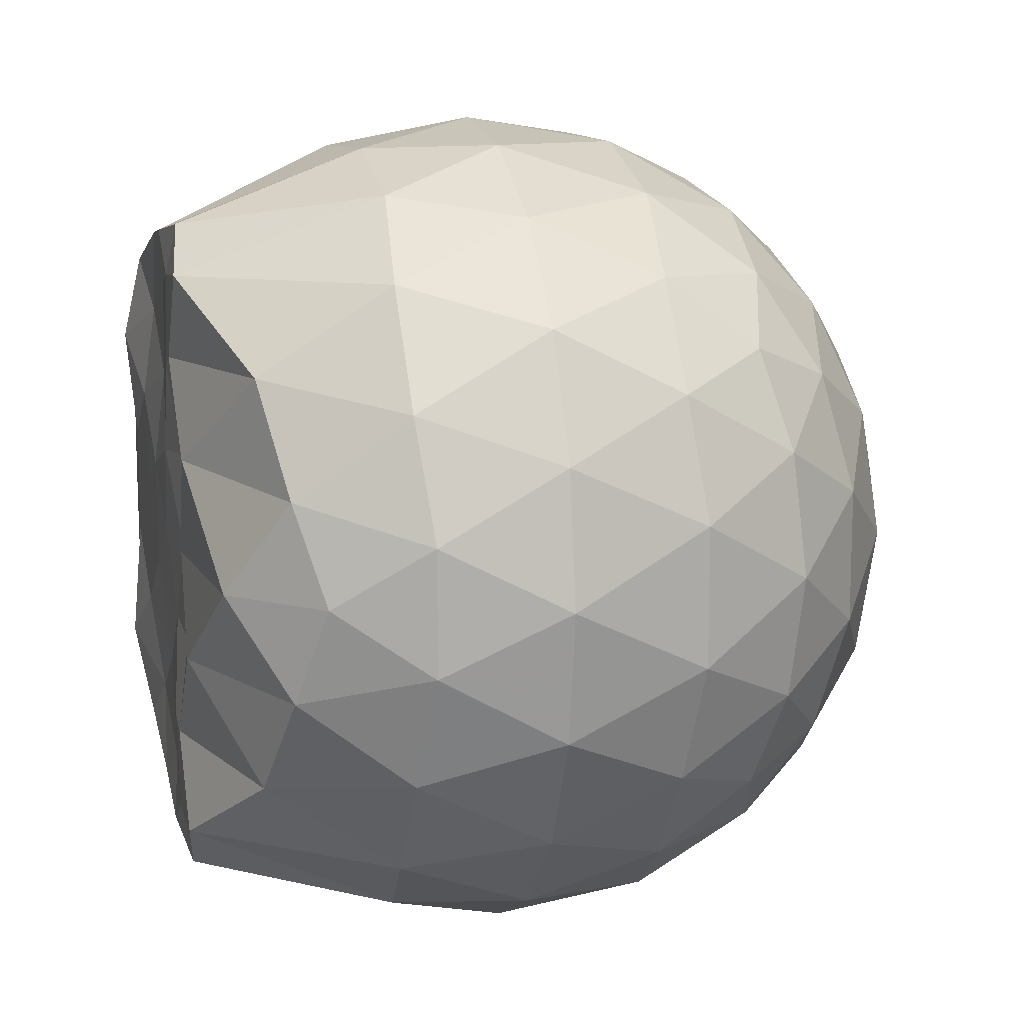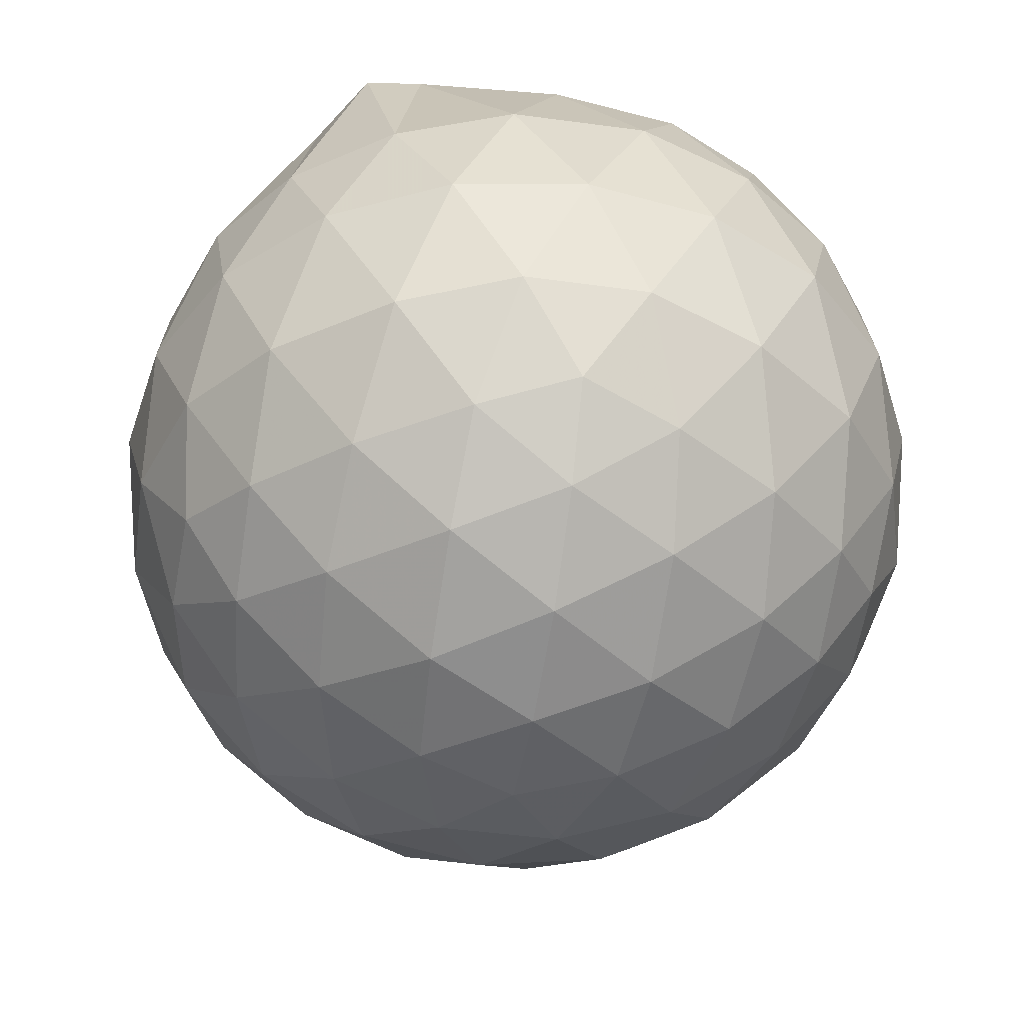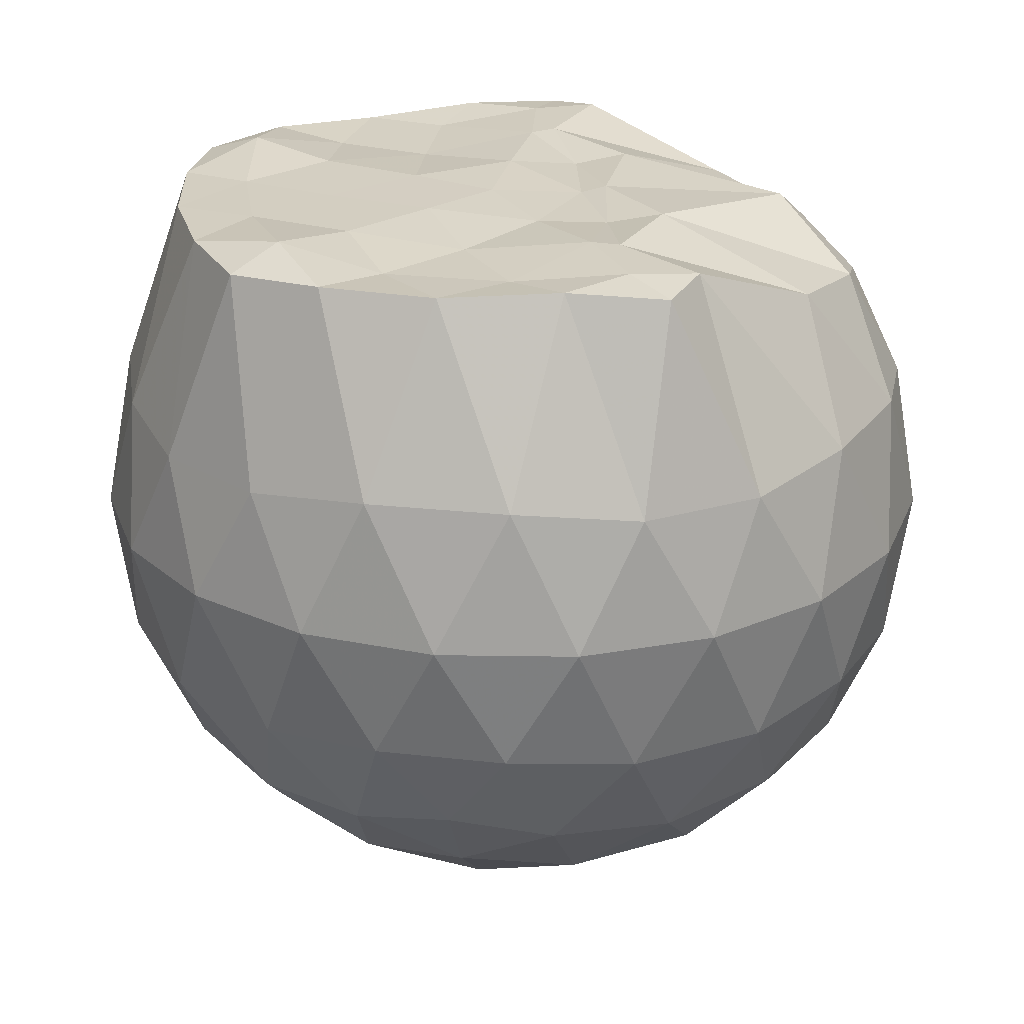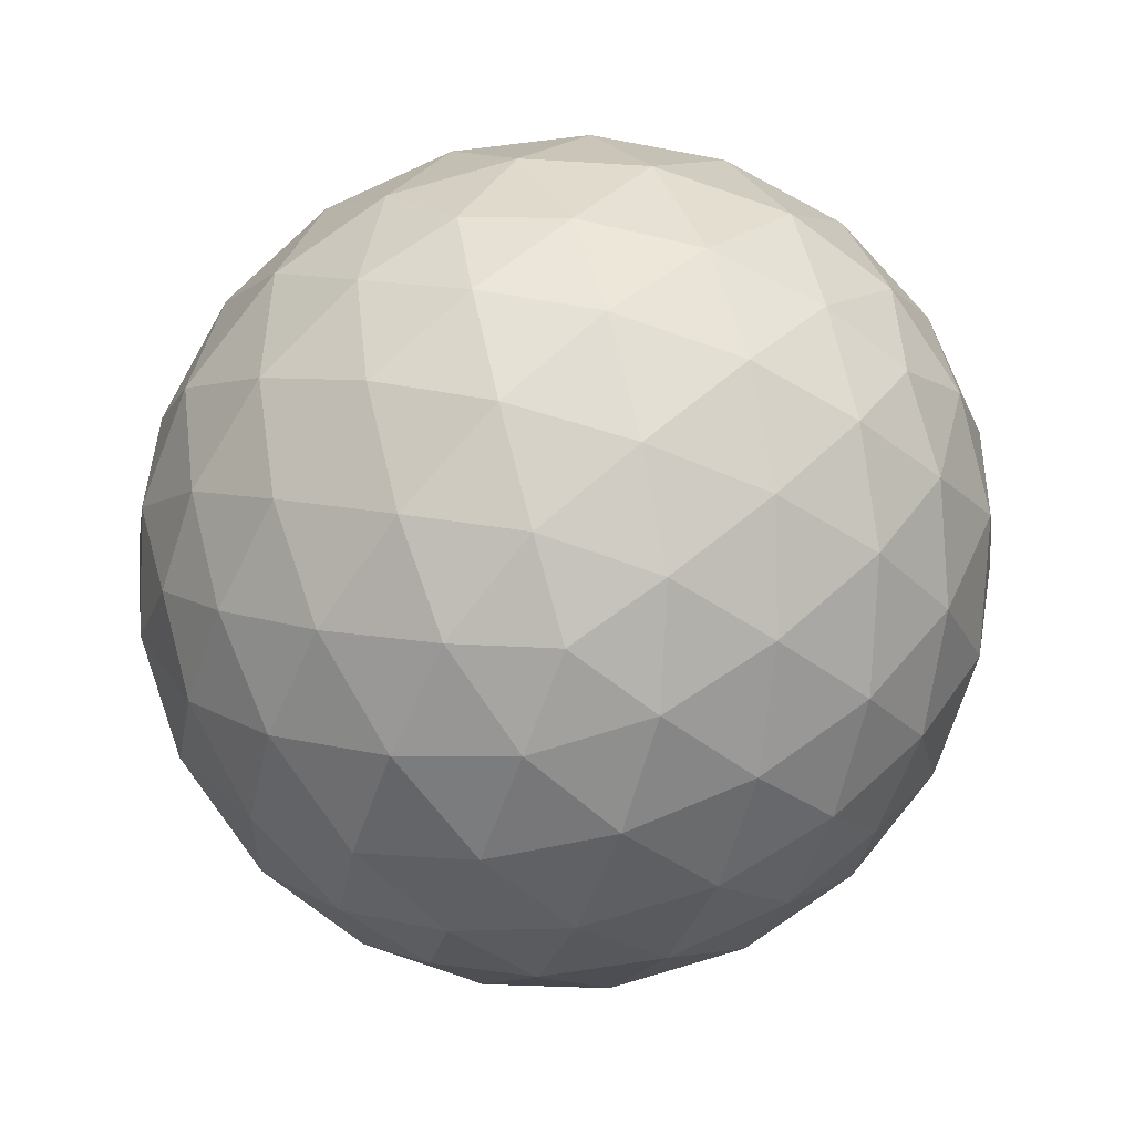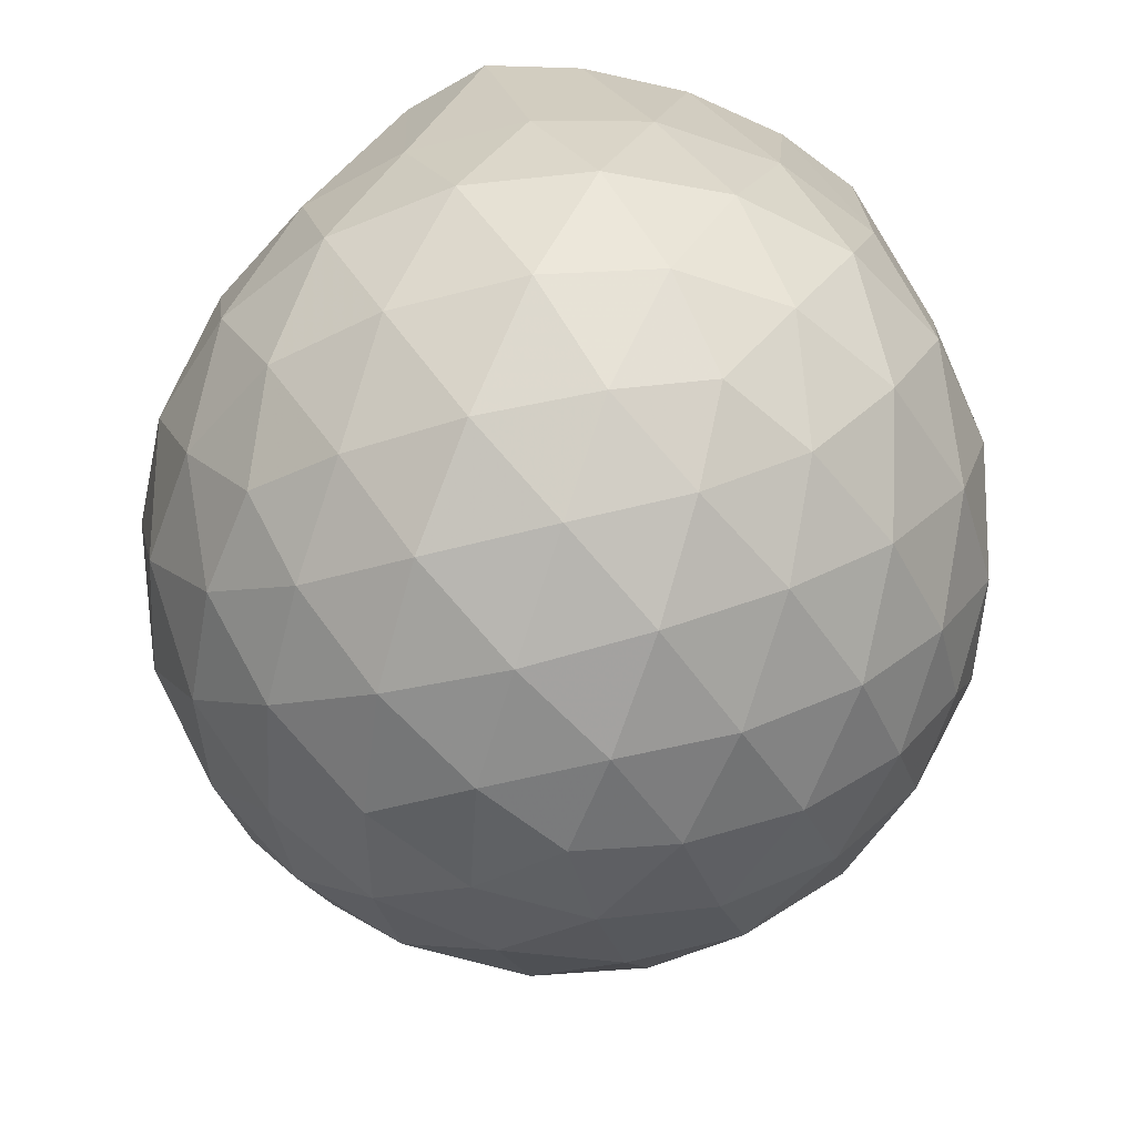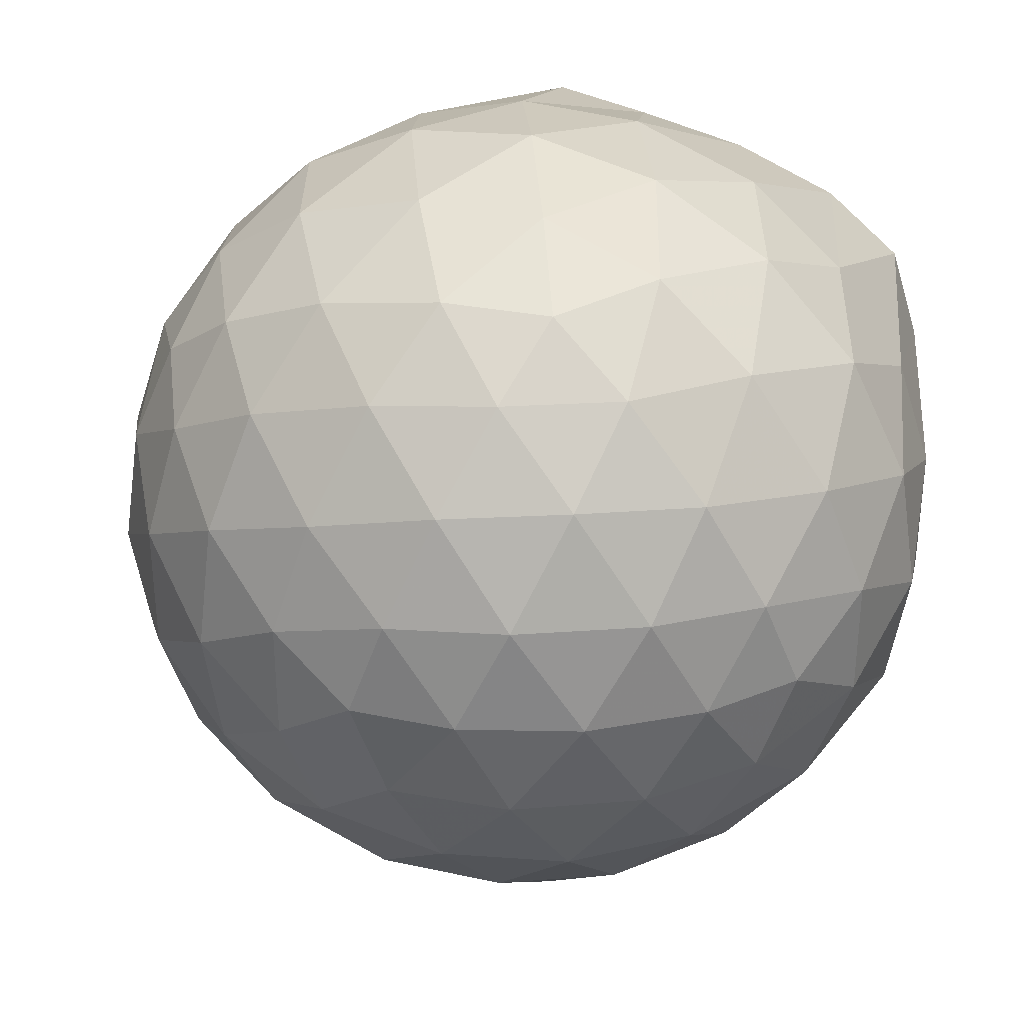
<metadata>
{"format":"obj","ext":"obj","renderer":"f3d","projection":"perspective","resolution":1024,"background":"white","views":[{"elev":12.5,"azim":76.1,"up":"+Y"},{"elev":-42.9,"azim":44.3,"up":"+Z"},{"elev":25.4,"azim":-8.6,"up":"+Z"},{"elev":-79.7,"azim":-145.8,"up":"+Z"},{"elev":-49.6,"azim":-110.7,"up":"+Z"},{"elev":33.0,"azim":-156.1,"up":"+Y"}]}
</metadata>
<code>
v -1.533 -0.01537 0.9864
v -1.48 -0.01612 -0.7652
v -0.6275 -0.01585 0.7419
v -0.7006 0.2086 0.8076
v -0.8699 0.4506 0.855
v -1.17 0.6427 0.9919
v -1.255 0.7502 0.9746
v -1.481 0.7134 0.9892
v -1.753 0.6789 0.9711
v -1.999 0.5849 0.9848
v -2.182 0.4541 0.9767
v -2.25 0.2387 0.984
v -2.28 -0.01614 0.9819
v -2.251 -0.271 0.9839
v -2.181 -0.4862 0.9759
v -1.999 -0.6174 0.9848
v -1.753 -0.7104 0.9798
v -1.481 -0.7458 0.9895
v -1.255 -0.7825 0.9744
v -1.169 -0.6748 0.9913
v -0.8699 -0.4828 0.8551
v -0.7002 -0.2409 0.8076
v -0.5405 0.1278 0.524
v -0.6367 0.3977 0.5524
v -0.826 0.6521 0.553
v -1.056 0.8229 0.5266
v -1.334 0.9069 0.5282
v -1.625 0.8935 0.5586
v -1.93 0.7905 0.5576
v -2.167 0.6258 0.5252
v -2.34 0.3963 0.5219
v -2.417 0.1341 0.5514
v -2.417 -0.1666 0.5516
v -2.34 -0.4284 0.5216
v -2.167 -0.658 0.5249
v -1.93 -0.8227 0.5575
v -1.625 -0.9258 0.5581
v -1.334 -0.9391 0.5276
v -1.056 -0.8551 0.5273
v -0.8259 -0.6844 0.5534
v -0.6366 -0.4298 0.553
v -0.5405 -0.1601 0.5244
v -0.5292 0.2901 0.2375
v -0.6714 0.5657 0.2376
v -0.8933 0.7834 0.2381
v -1.173 0.9212 0.2387
v -1.485 0.9649 0.2395
v -1.796 0.9101 0.2397
v -2.077 0.7637 0.2381
v -2.3 0.5445 0.2377
v -2.442 0.2751 0.2359
v -2.488 -0.01623 0.2372
v -2.442 -0.3072 0.2358
v -2.3 -0.5767 0.2379
v -2.077 -0.7959 0.238
v -1.797 -0.9423 0.2396
v -1.485 -0.9971 0.2394
v -1.173 -0.9535 0.2387
v -0.8933 -0.8157 0.238
v -0.6714 -0.5979 0.2376
v -0.5292 -0.3223 0.2374
v -0.4804 -0.01615 0.2371
v -0.6234 0.4195 -0.05106
v -0.7958 0.6538 -0.0504
v -1.036 0.8169 -0.07817
v -1.344 0.912 -0.07714
v -1.638 0.9132 -0.04784
v -1.921 0.818 -0.04655
v -2.154 0.6406 -0.07309
v -2.347 0.3859 -0.0731
v -2.44 0.1226 -0.04203
v -2.44 -0.1547 -0.04196
v -2.347 -0.4182 -0.07307
v -2.154 -0.6728 -0.07309
v -1.921 -0.8503 -0.04656
v -1.638 -0.9454 -0.04785
v -1.344 -0.9443 -0.07714
v -1.036 -0.8491 -0.07821
v -0.7958 -0.686 -0.05037
v -0.6234 -0.4517 -0.05109
v -0.5392 -0.1757 -0.07968
v -0.5392 0.1435 -0.07969
v -0.7724 0.4905 -0.2653
v -0.9631 0.6351 -0.3223
v -1.225 0.7523 -0.3452
v -1.51 0.8044 -0.3195
v -1.754 0.7935 -0.2604
v -1.955 0.6566 -0.3153
v -2.153 0.448 -0.3363
v -2.294 0.205 -0.3092
v -2.362 -0.01616 -0.2519
v -2.294 -0.2373 -0.3092
v -2.153 -0.4802 -0.3363
v -1.955 -0.6889 -0.3153
v -1.754 -0.8258 -0.2604
v -1.51 -0.8367 -0.3196
v -1.225 -0.7845 -0.3452
v -0.9631 -0.6673 -0.3223
v -0.7724 -0.5228 -0.2653
v -0.6914 -0.2986 -0.3231
v -0.6575 -0.01612 -0.3473
v -0.6914 0.2663 -0.3231
v -0.8211 -0.01619 0.9417
v -1.164 0.2198 0.9861
v -1.306 0.4363 0.9932
v -1.322 0.6266 0.9926
v -1.579 0.5791 0.9715
v -1.848 0.4743 0.9675
v -2.069 0.3796 1.021
v -2.112 0.1164 0.9927
v -2.113 -0.1494 0.9938
v -2.069 -0.4123 1.021
v -1.847 -0.5078 0.9675
v -1.579 -0.6114 0.9715
v -1.322 -0.6595 0.993
v -1.306 -0.4688 0.9933
v -1.164 -0.2522 0.9862
v -1.255 -0.0167 0.9824
v -1.288 0.2104 0.9691
v -1.368 0.4105 0.9938
v -1.649 0.3462 0.9682
v -1.903 0.2508 0.993
v -1.921 -0.01601 0.9922
v -1.903 -0.2836 0.9929
v -1.648 -0.3788 0.9681
v -1.368 -0.4433 0.994
v -1.294 -0.242 0.968
v -1.315 -0.01657 0.9699
v -1.456 0.1893 0.9911
v -1.701 0.1107 0.9904
v -1.701 -0.1422 0.9906
v -1.455 -0.2214 0.9733
v -0.8892 0.4057 -0.4601
v -1.132 0.5382 -0.5226
v -1.429 0.6307 -0.5207
v -1.708 0.6595 -0.4548
v -1.914 0.4725 -0.5149
v -2.099 0.2262 -0.5111
v -2.217 -0.01613 -0.4456
v -2.099 -0.2585 -0.5111
v -1.914 -0.5047 -0.5149
v -1.708 -0.6918 -0.4548
v -1.429 -0.6629 -0.5207
v -1.132 -0.5704 -0.5226
v -0.8892 -0.438 -0.4601
v -0.8352 -0.1696 -0.5238
v -0.8352 0.1374 -0.5238
v -1.068 0.2766 -0.6335
v -1.347 0.3838 -0.6721
v -1.638 0.454 -0.6287
v -1.831 0.2285 -0.6657
v -1.992 -0.01612 -0.6223
v -1.831 -0.2608 -0.6657
v -1.638 -0.4863 -0.6287
v -1.347 -0.416 -0.6721
v -1.068 -0.3089 -0.6335
v -1.049 -0.01612 -0.674
v -1.282 0.1243 -0.7377
v -1.556 0.2102 -0.7349
v -1.726 -0.01612 -0.7322
v -1.556 -0.2425 -0.7349
v -1.282 -0.1565 -0.7377
f 3 23 4
f 4 23 24
f 4 24 5
f 5 24 25
f 5 25 6
f 6 25 26
f 6 26 7
f 7 26 27
f 7 27 8
f 8 27 28
f 8 28 9
f 9 28 29
f 9 29 10
f 10 29 30
f 10 30 11
f 11 30 31
f 11 31 12
f 12 31 32
f 12 32 13
f 13 32 33
f 13 33 14
f 14 33 34
f 14 34 15
f 15 34 35
f 15 35 16
f 16 35 36
f 16 36 17
f 17 36 37
f 17 37 18
f 18 37 38
f 18 38 19
f 19 38 39
f 19 39 20
f 20 39 40
f 20 40 21
f 21 40 41
f 21 41 22
f 22 41 42
f 22 42 3
f 3 42 23
f 23 43 24
f 24 43 44
f 24 44 25
f 25 44 45
f 25 45 26
f 26 45 46
f 26 46 27
f 27 46 47
f 27 47 28
f 28 47 48
f 28 48 29
f 29 48 49
f 29 49 30
f 30 49 50
f 30 50 31
f 31 50 51
f 31 51 32
f 32 51 52
f 32 52 33
f 33 52 53
f 33 53 34
f 34 53 54
f 34 54 35
f 35 54 55
f 35 55 36
f 36 55 56
f 36 56 37
f 37 56 57
f 37 57 38
f 38 57 58
f 38 58 39
f 39 58 59
f 39 59 40
f 40 59 60
f 40 60 41
f 41 60 61
f 41 61 42
f 42 61 62
f 42 62 23
f 23 62 43
f 43 63 44
f 44 63 64
f 44 64 45
f 45 64 65
f 45 65 46
f 46 65 66
f 46 66 47
f 47 66 67
f 47 67 48
f 48 67 68
f 48 68 49
f 49 68 69
f 49 69 50
f 50 69 70
f 50 70 51
f 51 70 71
f 51 71 52
f 52 71 72
f 52 72 53
f 53 72 73
f 53 73 54
f 54 73 74
f 54 74 55
f 55 74 75
f 55 75 56
f 56 75 76
f 56 76 57
f 57 76 77
f 57 77 58
f 58 77 78
f 58 78 59
f 59 78 79
f 59 79 60
f 60 79 80
f 60 80 61
f 61 80 81
f 61 81 62
f 62 81 82
f 62 82 43
f 43 82 63
f 63 83 64
f 64 83 84
f 64 84 65
f 65 84 85
f 65 85 66
f 66 85 86
f 66 86 67
f 67 86 87
f 67 87 68
f 68 87 88
f 68 88 69
f 69 88 89
f 69 89 70
f 70 89 90
f 70 90 71
f 71 90 91
f 71 91 72
f 72 91 92
f 72 92 73
f 73 92 93
f 73 93 74
f 74 93 94
f 74 94 75
f 75 94 95
f 75 95 76
f 76 95 96
f 76 96 77
f 77 96 97
f 77 97 78
f 78 97 98
f 78 98 79
f 79 98 99
f 79 99 80
f 80 99 100
f 80 100 81
f 81 100 101
f 81 101 82
f 82 101 102
f 82 102 63
f 63 102 83
f 103 104 118
f 104 119 118
f 104 105 119
f 105 120 119
f 105 106 120
f 106 107 120
f 107 121 120
f 107 108 121
f 108 122 121
f 108 109 122
f 109 110 122
f 110 123 122
f 110 111 123
f 111 124 123
f 111 112 124
f 112 113 124
f 113 125 124
f 113 114 125
f 114 126 125
f 114 115 126
f 115 116 126
f 116 127 126
f 116 117 127
f 117 118 127
f 117 103 118
f 118 119 128
f 119 129 128
f 119 120 129
f 120 121 129
f 121 130 129
f 121 122 130
f 122 123 130
f 123 131 130
f 123 124 131
f 124 125 131
f 125 132 131
f 125 126 132
f 126 127 132
f 127 128 132
f 127 118 128
f 133 148 134
f 134 148 149
f 134 149 135
f 135 149 150
f 135 150 136
f 136 150 137
f 137 150 151
f 137 151 138
f 138 151 152
f 138 152 139
f 139 152 140
f 140 152 153
f 140 153 141
f 141 153 154
f 141 154 142
f 142 154 143
f 143 154 155
f 143 155 144
f 144 155 156
f 144 156 145
f 145 156 146
f 146 156 157
f 146 157 147
f 147 157 148
f 147 148 133
f 148 158 149
f 149 158 159
f 149 159 150
f 150 159 151
f 151 159 160
f 151 160 152
f 152 160 153
f 153 160 161
f 153 161 154
f 154 161 155
f 155 161 162
f 155 162 156
f 156 162 157
f 157 162 158
f 157 158 148
f 3 4 103
f 103 4 104
f 4 5 104
f 104 5 105
f 5 6 105
f 105 6 106
f 6 7 106
f 7 8 106
f 106 8 107
f 8 9 107
f 107 9 108
f 9 10 108
f 108 10 109
f 10 11 109
f 11 12 109
f 109 12 110
f 12 13 110
f 110 13 111
f 13 14 111
f 111 14 112
f 14 15 112
f 15 16 112
f 112 16 113
f 16 17 113
f 113 17 114
f 17 18 114
f 114 18 115
f 18 19 115
f 19 20 115
f 115 20 116
f 20 21 116
f 116 21 117
f 21 22 117
f 117 22 103
f 22 3 103
f 83 133 84
f 84 133 134
f 84 134 85
f 85 134 135
f 85 135 86
f 86 135 136
f 86 136 87
f 87 136 88
f 88 136 137
f 88 137 89
f 89 137 138
f 89 138 90
f 90 138 139
f 90 139 91
f 91 139 92
f 92 139 140
f 92 140 93
f 93 140 141
f 93 141 94
f 94 141 142
f 94 142 95
f 95 142 96
f 96 142 143
f 96 143 97
f 97 143 144
f 97 144 98
f 98 144 145
f 98 145 99
f 99 145 100
f 100 145 146
f 100 146 101
f 101 146 147
f 101 147 102
f 102 147 133
f 102 133 83
f 128 129 1
f 129 130 1
f 130 131 1
f 131 132 1
f 132 128 1
f 159 158 2
f 160 159 2
f 161 160 2
f 162 161 2
f 158 162 2

</code>
